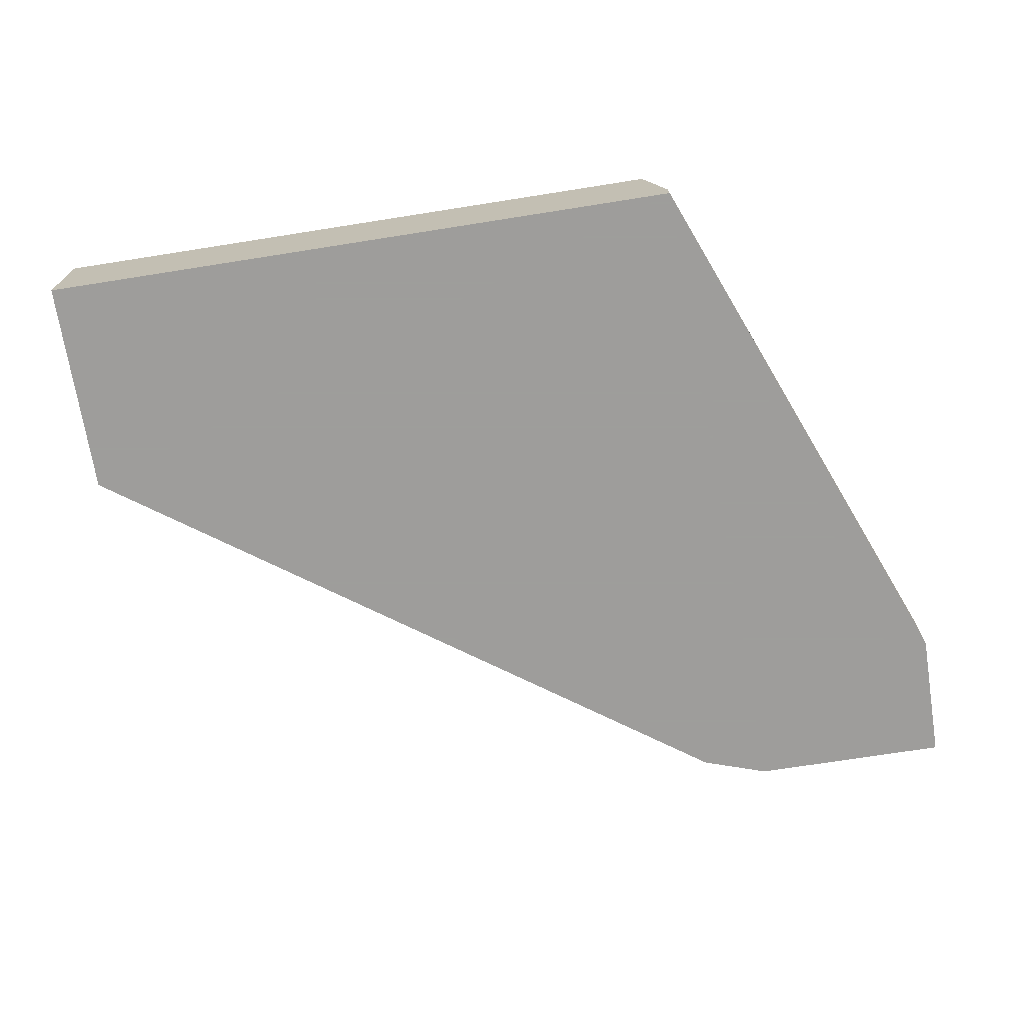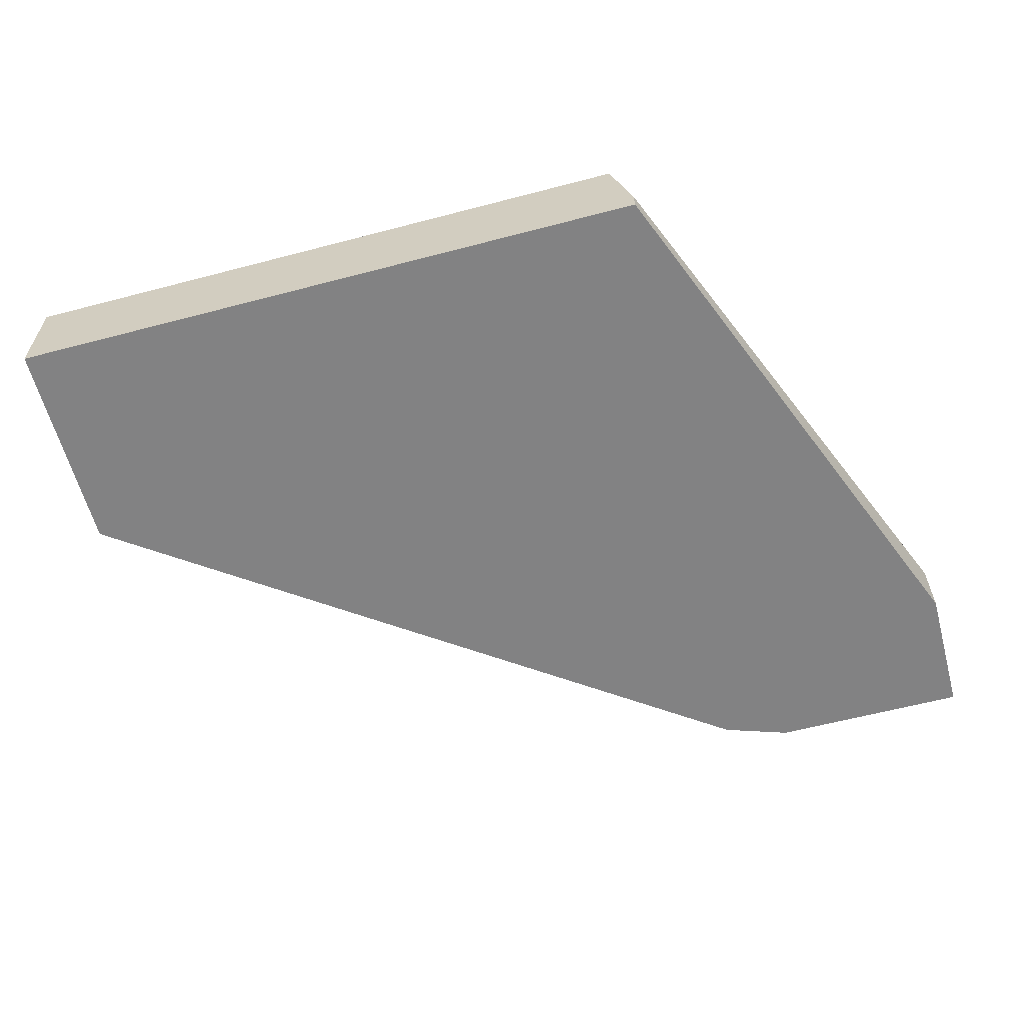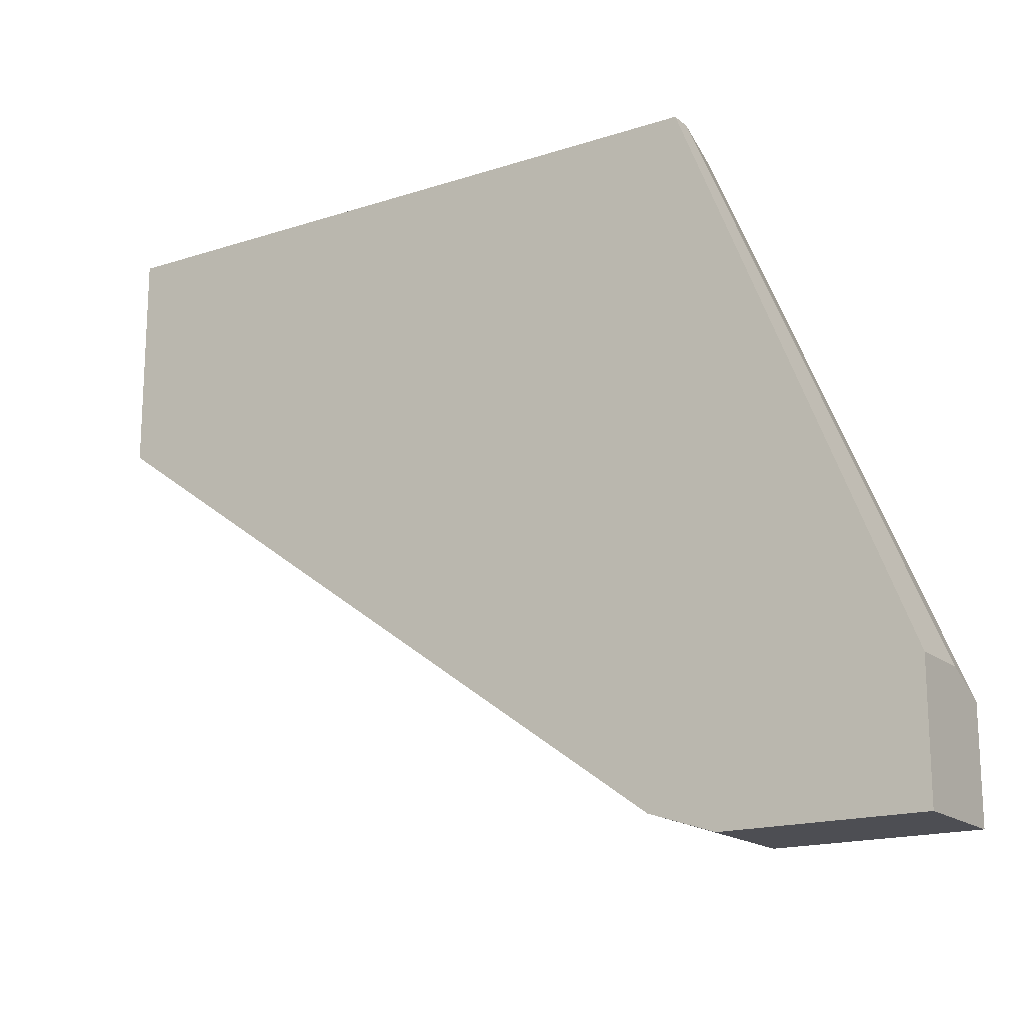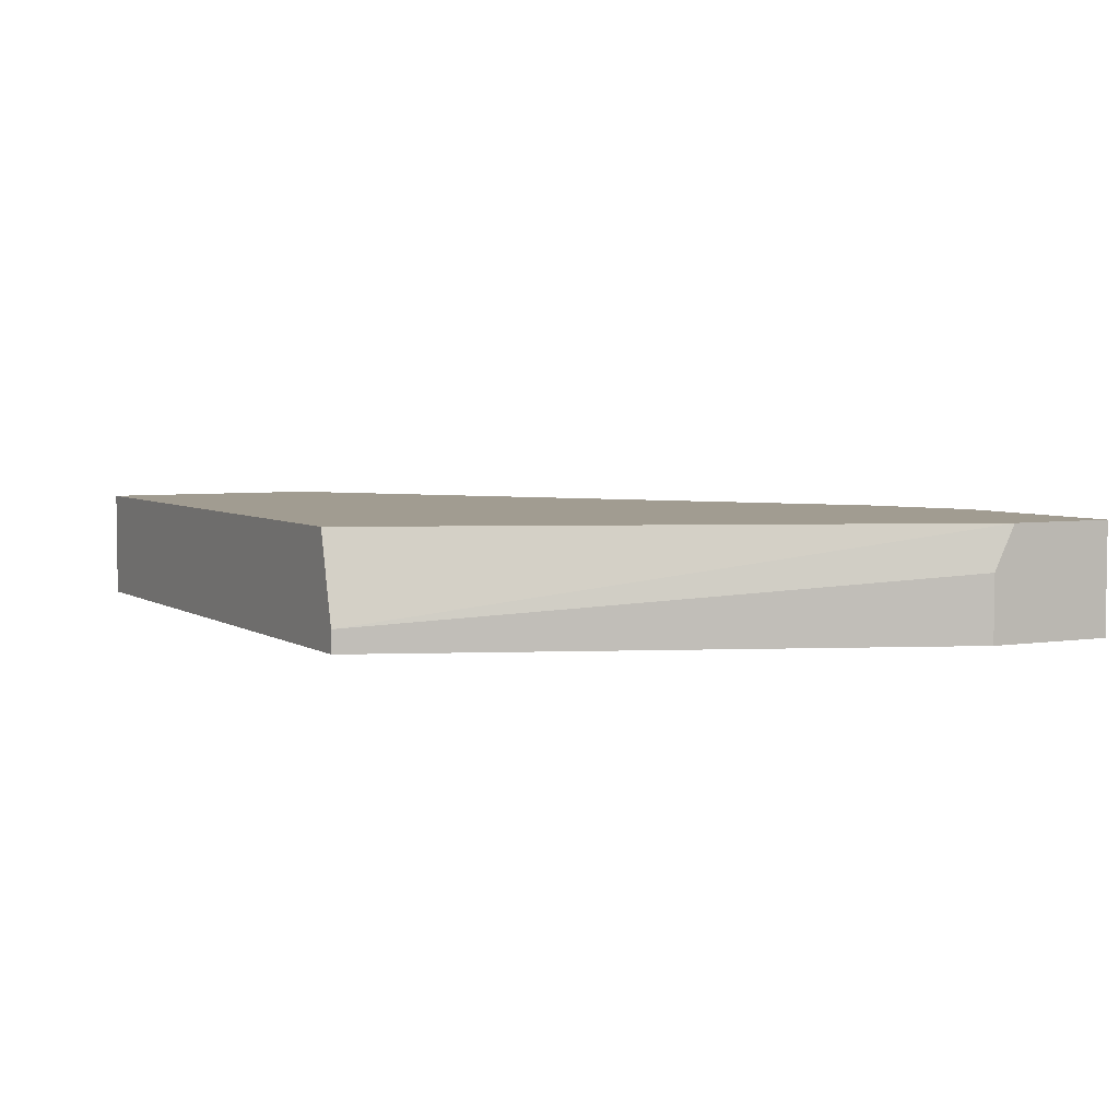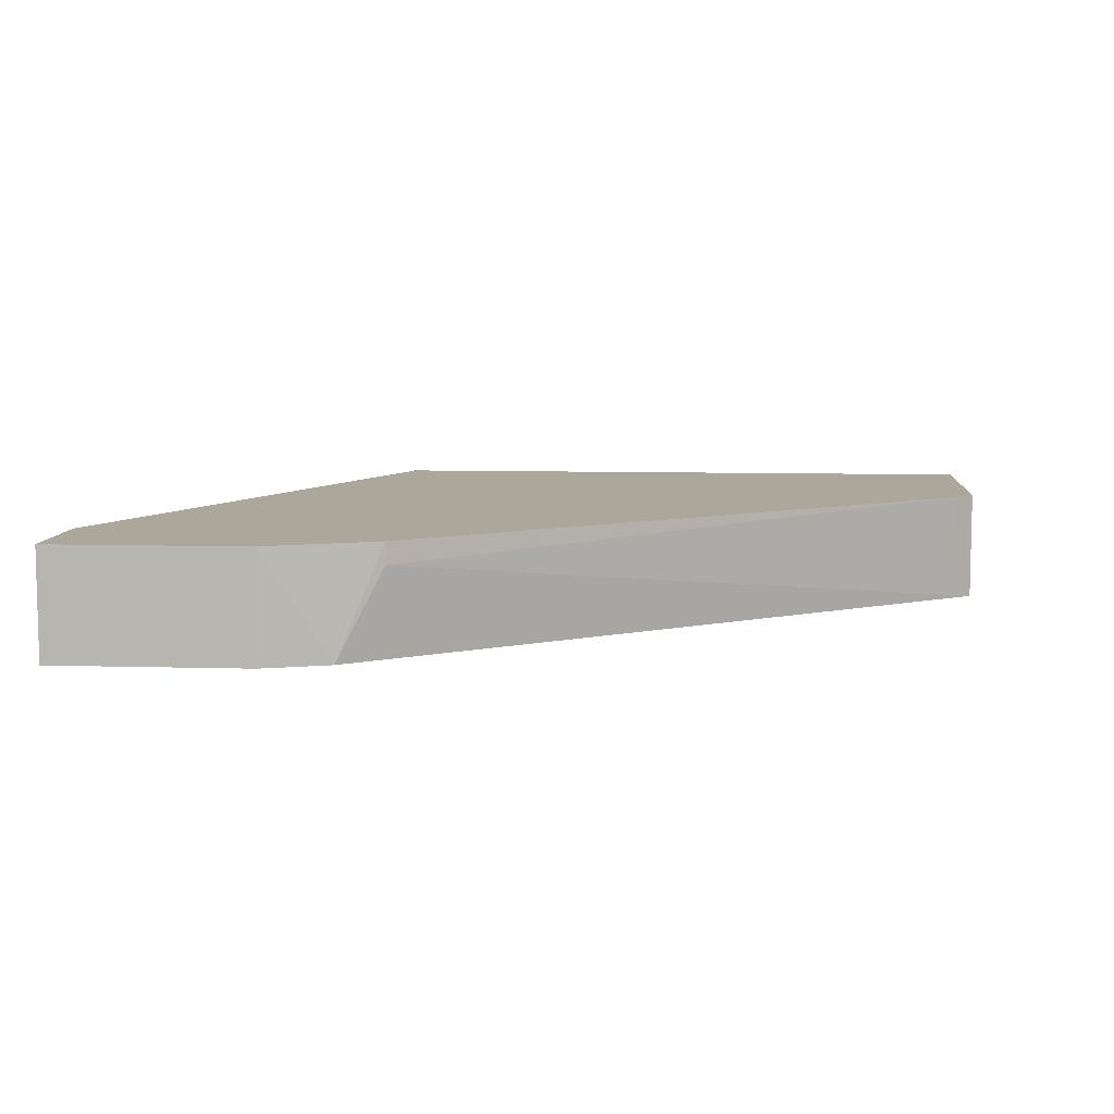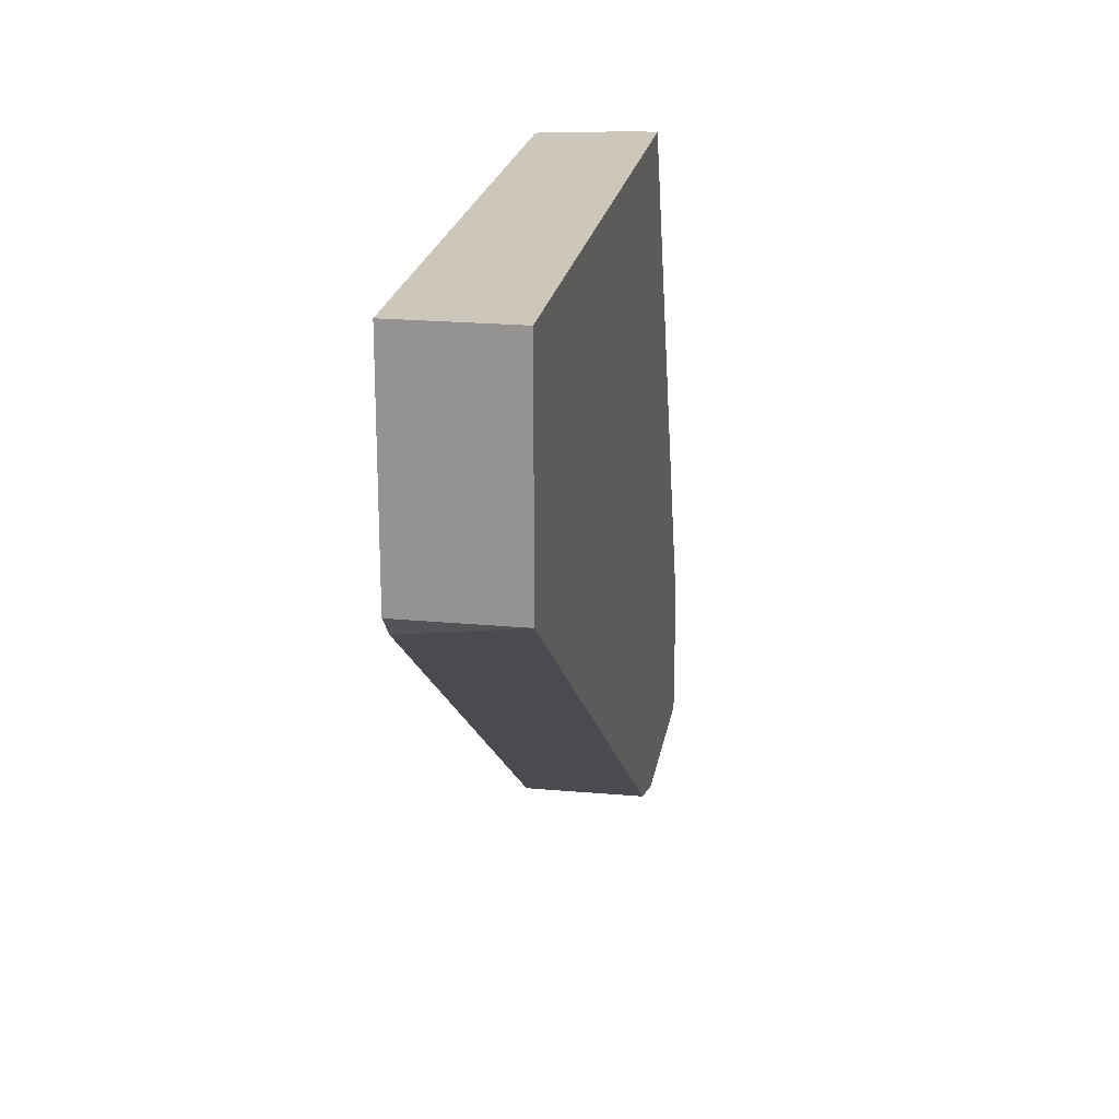
<metadata>
{"format":"obj","ext":"obj","renderer":"f3d","projection":"perspective","resolution":1024,"background":"white","views":[{"elev":-70.7,"azim":9.0,"up":"+Y"},{"elev":-60.8,"azim":15.0,"up":"+Y"},{"elev":-17.3,"azim":32.9,"up":"+Z"},{"elev":4.5,"azim":62.1,"up":"+Y"},{"elev":8.1,"azim":-175.5,"up":"+Y"},{"elev":21.3,"azim":-80.6,"up":"+Z"}]}
</metadata>
<code>
v -0.0188 -0.003165 0.007335
v -0.0188 -0.003165 -0.006783
v -0.0188 0.003896 0.007335
v -0.0188 0.003896 -0.006783
v 0.03769 0.001071 -0.02796
v 0.03769 -0.003165 -0.02796
v 0.03769 -0.003165 -0.03643
v 0.03769 0.003896 -0.03643
v 0.03769 0.003896 -0.02937
v 0.02356 -0.001752 0.007335
v 0.02356 -0.003165 0.007335
v 0.02498 -0.003165 -0.03643
v 0.02498 0.003896 -0.03643
v 0.02215 0.003896 0.007335
v 0.02074 -0.003165 -0.03502
v -0.01738 0.003896 -0.008197
v 0.01791 0.003896 -0.0336
v 0.01791 0.002483 -0.0336
f 9 10 5
f 12 11 2
f 13 3 14
f 3 11 14
f 13 14 9
f 12 13 7
f 11 12 7
f 3 13 16
f 11 3 1
f 3 2 1
f 2 11 1
f 2 16 18
f 11 7 6
f 7 9 6
f 13 9 8
f 7 13 8
f 9 7 8
f 13 12 15
f 12 2 15
f 2 18 15
f 2 3 4
f 3 16 4
f 16 2 4
f 16 13 17
f 18 16 17
f 13 15 17
f 15 18 17
f 14 11 10
f 9 14 10
f 11 6 10
f 10 6 5
f 6 9 5

</code>
